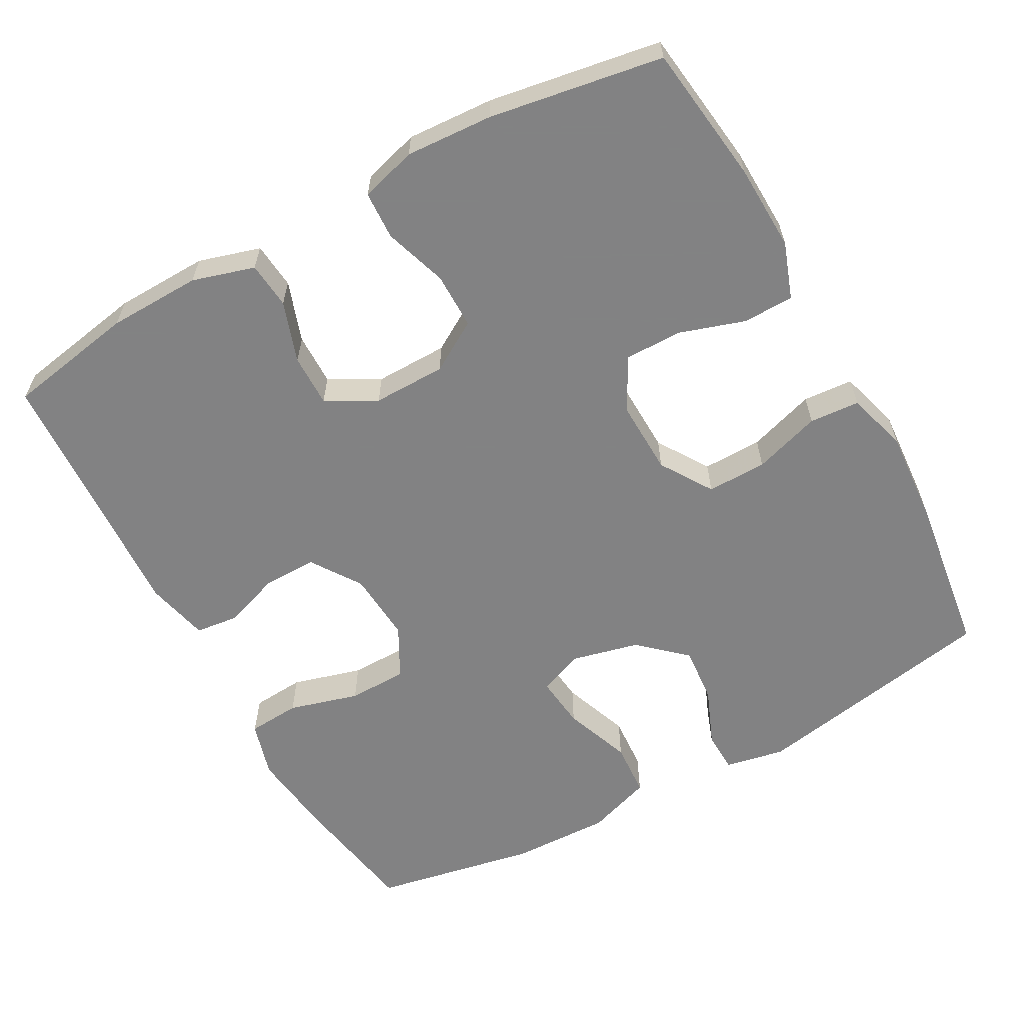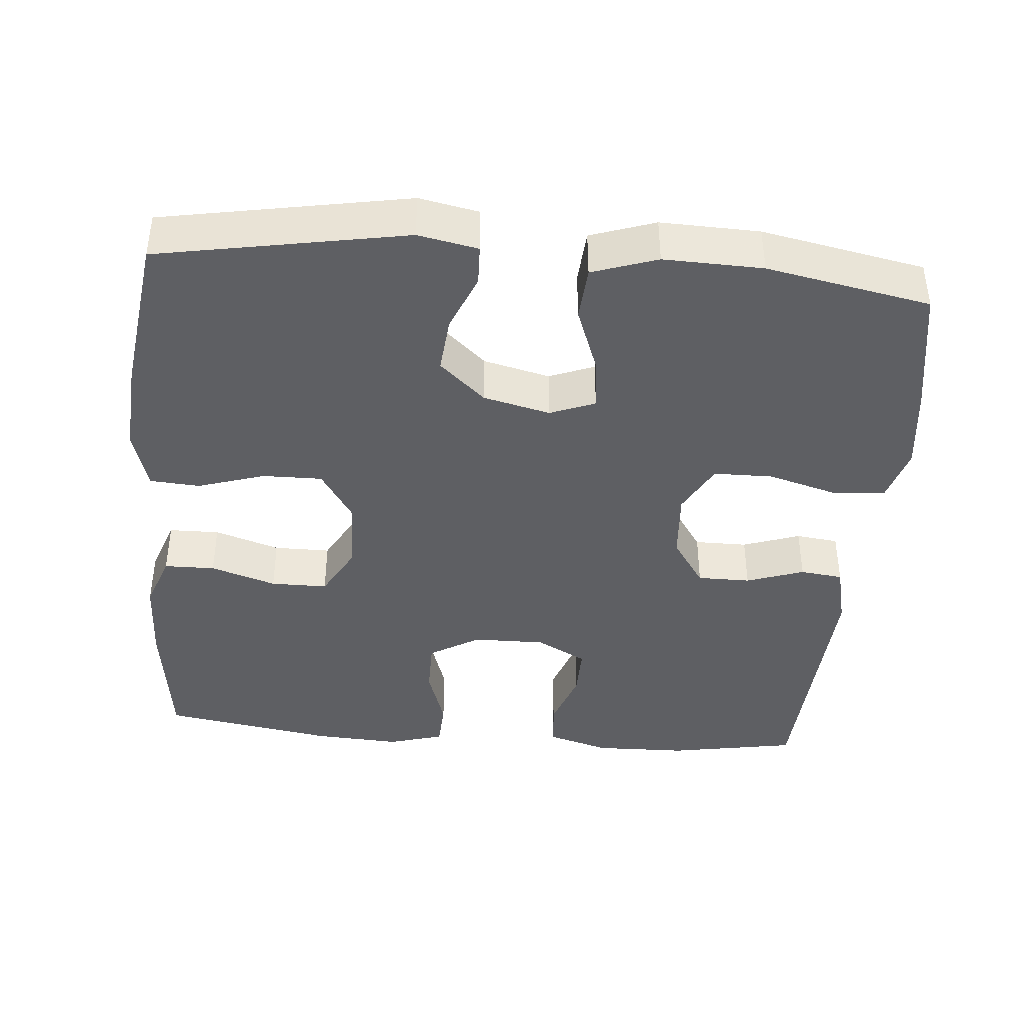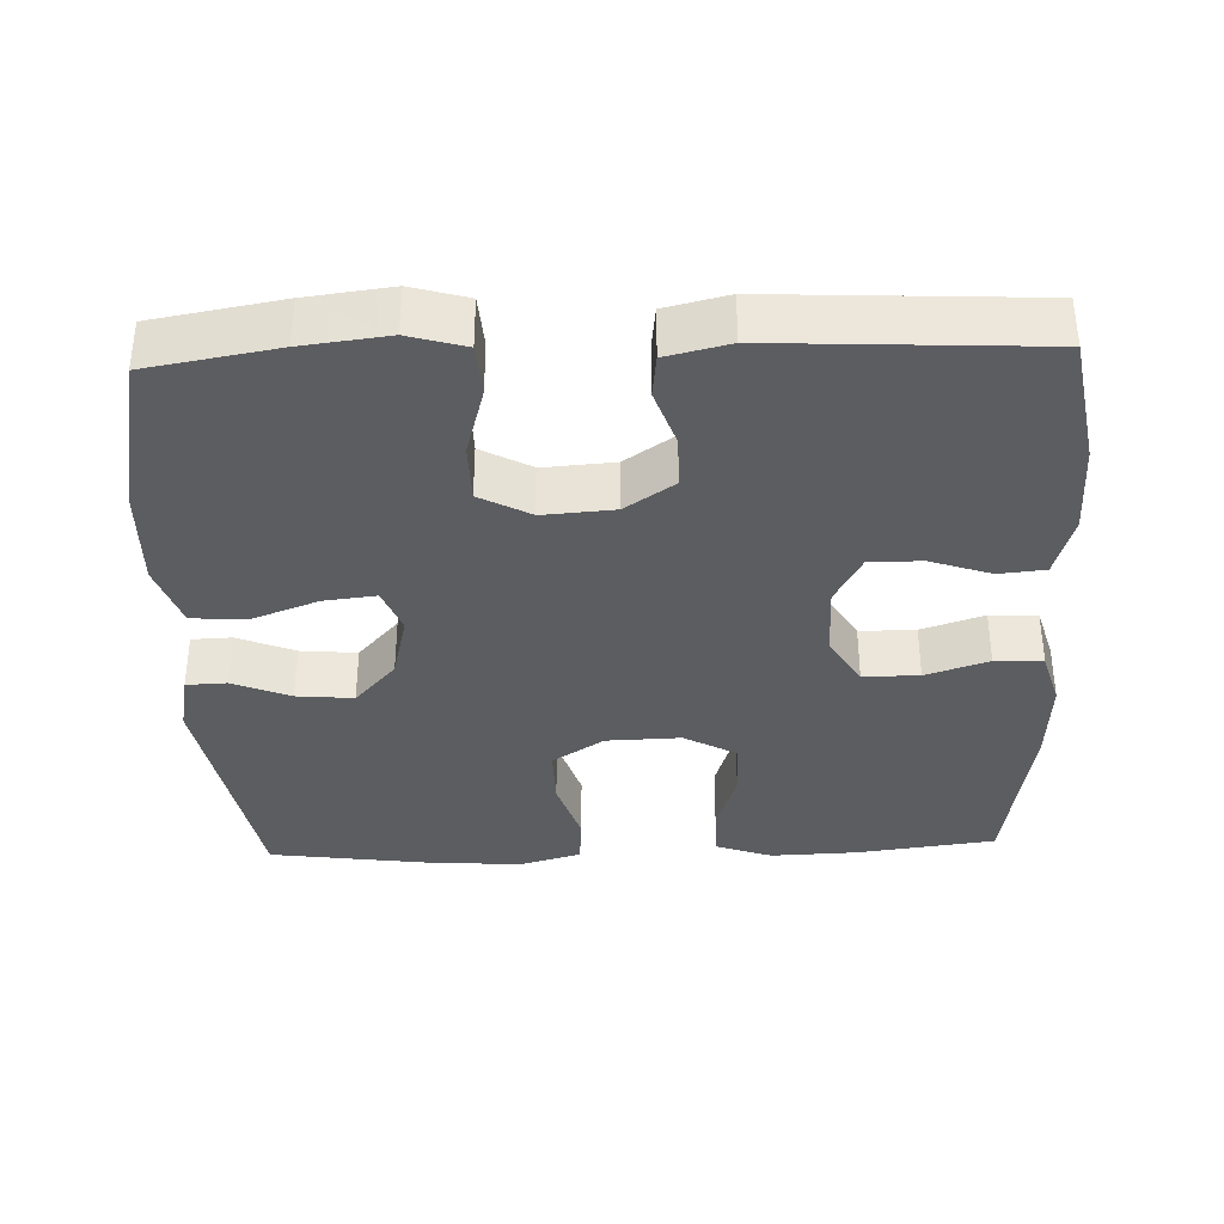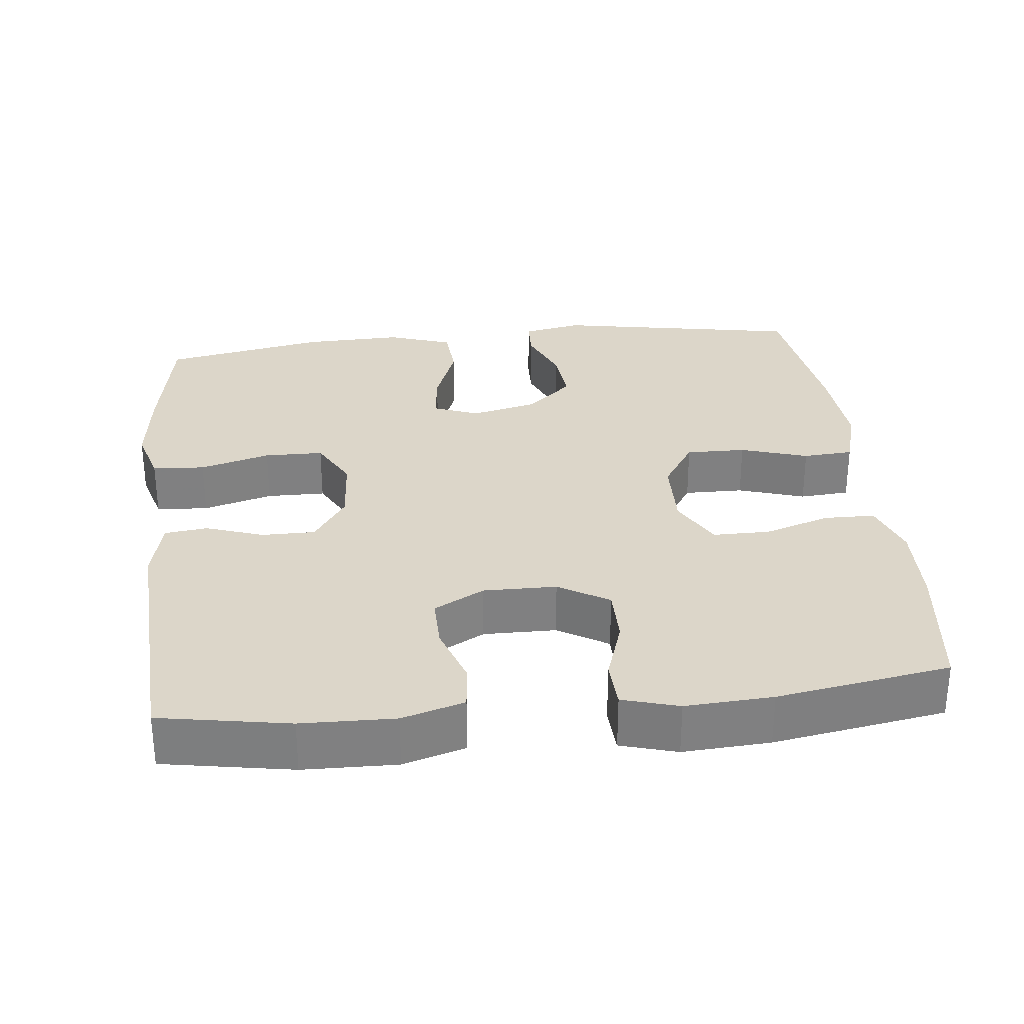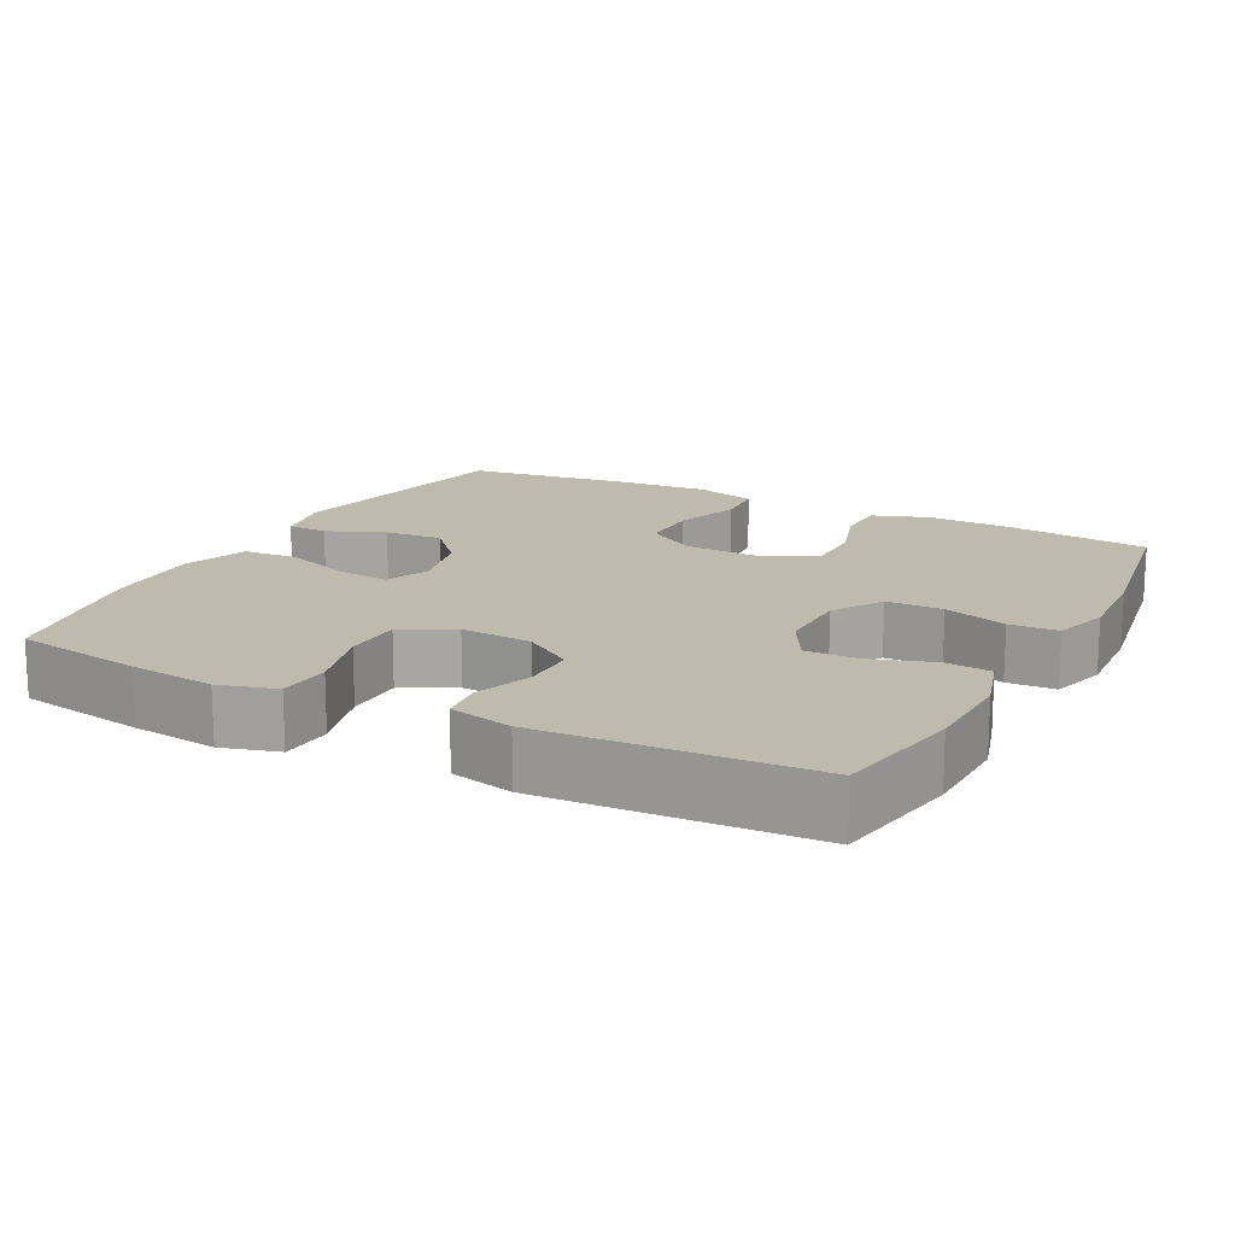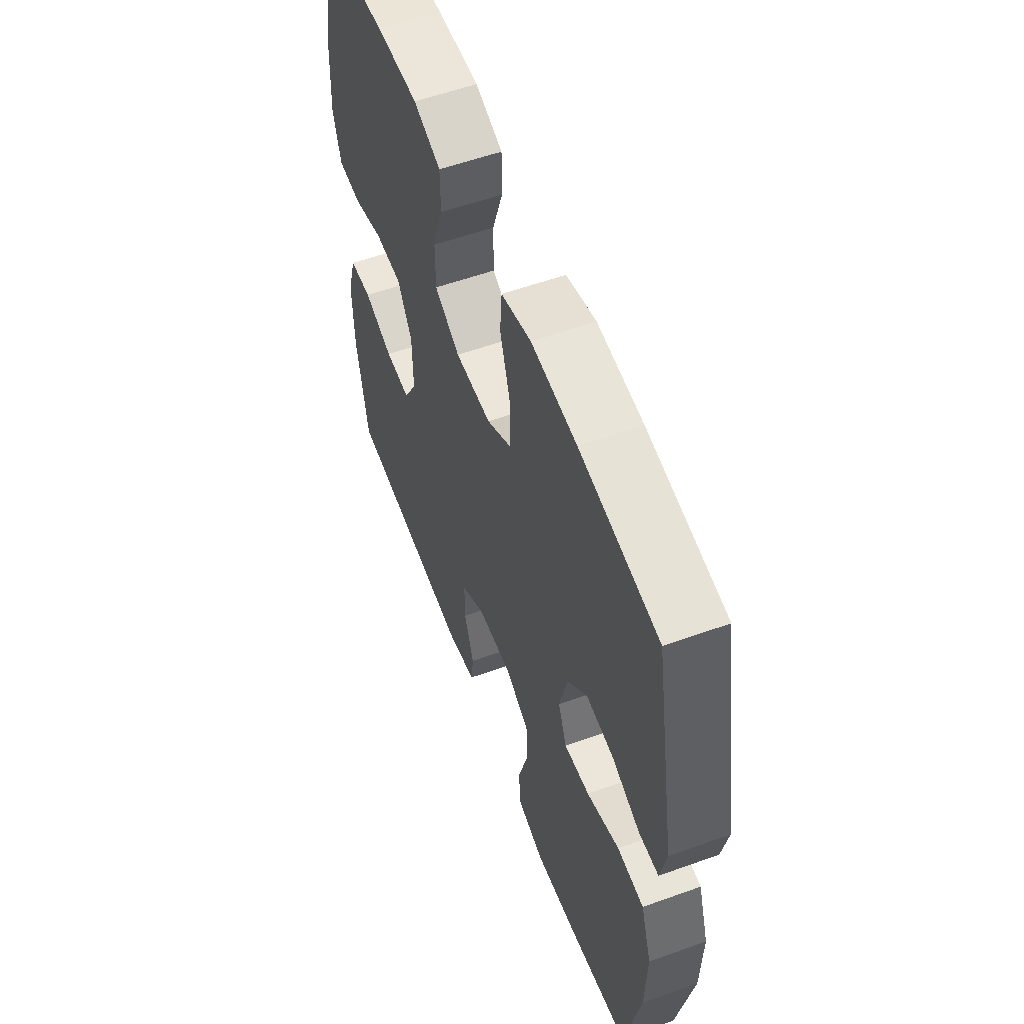
<metadata>
{"format":"obj","ext":"obj","renderer":"f3d","projection":"perspective","resolution":1024,"background":"white","views":[{"elev":-60.9,"azim":-61.1,"up":"+Y"},{"elev":-40.9,"azim":85.1,"up":"+Y"},{"elev":-36.3,"azim":-177.9,"up":"+Y"},{"elev":30.2,"azim":-96.2,"up":"+Y"},{"elev":15.7,"azim":-152.4,"up":"+Y"},{"elev":57.1,"azim":69.5,"up":"+Z"}]}
</metadata>
<code>
v 0.5 0.07 0.5
v 0.561 0.07 0.165
v 0.545 0.07 0.084
v 0.49 0.07 0.082
v 0.412 0.07 0.114
v 0.335 0.07 0.121
v 0.279 0.07 0.059
v 0.257 0.07 -0.032
v 0.281 0.07 -0.093
v 0.352 0.07 -0.085
v 0.443 0.07 -0.051
v 0.517 0.07 -0.056
v 0.547 0.07 -0.144
v 0.543 0.07 -0.278
v 0.5 0.07 -0.5
v 0.325 0.07 -0.53
v 0.209 0.07 -0.544
v 0.133 0.07 -0.522
v 0.128 0.07 -0.451
v 0.155 0.07 -0.356
v 0.154 0.07 -0.276
v 0.085 0.07 -0.239
v -0.011 0.07 -0.246
v -0.078 0.07 -0.291
v -0.078 0.07 -0.363
v -0.051 0.07 -0.441
v -0.058 0.07 -0.499
v -0.143 0.07 -0.519
v -0.5 0.07 -0.5
v -0.531 0.07 -0.325
v -0.534 0.07 -0.199
v -0.509 0.07 -0.115
v -0.446 0.07 -0.109
v -0.364 0.07 -0.137
v -0.293 0.07 -0.138
v -0.256 0.07 -0.07
v -0.257 0.07 0.029
v -0.298 0.07 0.097
v -0.374 0.07 0.097
v -0.459 0.07 0.069
v -0.524 0.07 0.072
v -0.546 0.07 0.148
v -0.539 0.07 0.266
v -0.5 0.07 0.5
v -0.311 0.07 0.524
v -0.194 0.07 0.528
v -0.118 0.07 0.501
v -0.117 0.07 0.432
v -0.146 0.07 0.343
v -0.146 0.07 0.266
v -0.075 0.07 0.227
v 0.026 0.07 0.23
v 0.096 0.07 0.275
v 0.095 0.07 0.356
v 0.066 0.07 0.447
v 0.071 0.07 0.515
v 0.154 0.07 0.539
v 0.281 0.07 0.53
v 0.5 0 0.5
v 0.561 0 0.165
v 0.545 0 0.084
v 0.49 0 0.082
v 0.412 0 0.114
v 0.335 0 0.121
v 0.279 0 0.059
v 0.257 0 -0.032
v 0.281 0 -0.093
v 0.352 0 -0.085
v 0.443 0 -0.051
v 0.517 0 -0.056
v 0.547 0 -0.144
v 0.543 0 -0.278
v 0.5 0 -0.5
v 0.325 0 -0.53
v 0.209 0 -0.544
v 0.133 0 -0.522
v 0.128 0 -0.451
v 0.155 0 -0.356
v 0.154 0 -0.276
v 0.085 0 -0.239
v -0.011 0 -0.246
v -0.078 0 -0.291
v -0.078 0 -0.363
v -0.051 0 -0.441
v -0.058 0 -0.499
v -0.143 0 -0.519
v -0.5 0 -0.5
v -0.531 0 -0.325
v -0.534 0 -0.199
v -0.509 0 -0.115
v -0.446 0 -0.109
v -0.364 0 -0.137
v -0.293 0 -0.138
v -0.256 0 -0.07
v -0.257 0 0.029
v -0.298 0 0.097
v -0.374 0 0.097
v -0.459 0 0.069
v -0.524 0 0.072
v -0.546 0 0.148
v -0.539 0 0.266
v -0.5 0 0.5
v -0.311 0 0.524
v -0.194 0 0.528
v -0.118 0 0.501
v -0.117 0 0.432
v -0.146 0 0.343
v -0.146 0 0.266
v -0.075 0 0.227
v 0.026 0 0.23
v 0.096 0 0.275
v 0.095 0 0.356
v 0.066 0 0.447
v 0.071 0 0.515
v 0.154 0 0.539
v 0.281 0 0.53
f 3 4 5
f 2 3 5
f 1 2 5
f 58 1 5
f 57 58 5
f 56 57 5
f 55 56 5
f 54 55 5
f 53 54 5 6
f 52 53 6 7
f 51 52 7 8
f 50 51 8 9
f 47 48 49
f 46 47 49
f 45 46 49
f 44 45 49
f 43 44 49
f 42 43 49
f 41 42 49
f 40 41 49
f 39 40 49
f 38 39 49 50
f 37 38 50 9
f 32 33 34
f 31 32 34
f 30 31 34
f 29 30 34
f 28 29 34
f 27 28 34
f 26 27 34
f 25 26 34
f 24 25 34 35
f 23 24 35 36
f 18 19 20
f 17 18 20
f 16 17 20
f 15 16 20
f 14 15 20
f 13 14 20
f 12 13 20
f 11 12 20
f 10 11 20
f 9 10 20 21
f 36 37 9
f 23 36 9
f 22 23 9
f 9 21 22
f 63 62 61
f 63 61 60
f 63 60 59
f 63 59 116
f 63 116 115
f 63 115 114
f 63 114 113
f 63 113 112
f 64 63 112 111
f 65 64 111 110
f 66 65 110 109
f 67 66 109 108
f 107 106 105
f 107 105 104
f 107 104 103
f 107 103 102
f 107 102 101
f 107 101 100
f 107 100 99
f 107 99 98
f 107 98 97
f 108 107 97 96
f 67 108 96 95
f 92 91 90
f 92 90 89
f 92 89 88
f 92 88 87
f 92 87 86
f 92 86 85
f 92 85 84
f 92 84 83
f 93 92 83 82
f 94 93 82 81
f 78 77 76
f 78 76 75
f 78 75 74
f 78 74 73
f 78 73 72
f 78 72 71
f 78 71 70
f 78 70 69
f 78 69 68
f 79 78 68 67
f 67 95 94
f 67 94 81
f 67 81 80
f 80 79 67
f 1 59 60 2
f 2 60 61 3
f 3 61 62 4
f 4 62 63 5
f 5 63 64 6
f 6 64 65 7
f 7 65 66 8
f 8 66 67 9
f 9 67 68 10
f 10 68 69 11
f 11 69 70 12
f 12 70 71 13
f 13 71 72 14
f 14 72 73 15
f 15 73 74 16
f 16 74 75 17
f 17 75 76 18
f 18 76 77 19
f 19 77 78 20
f 20 78 79 21
f 21 79 80 22
f 22 80 81 23
f 23 81 82 24
f 24 82 83 25
f 25 83 84 26
f 26 84 85 27
f 27 85 86 28
f 28 86 87 29
f 29 87 88 30
f 30 88 89 31
f 31 89 90 32
f 32 90 91 33
f 33 91 92 34
f 34 92 93 35
f 35 93 94 36
f 36 94 95 37
f 37 95 96 38
f 38 96 97 39
f 39 97 98 40
f 40 98 99 41
f 41 99 100 42
f 42 100 101 43
f 43 101 102 44
f 44 102 103 45
f 45 103 104 46
f 46 104 105 47
f 47 105 106 48
f 48 106 107 49
f 49 107 108 50
f 50 108 109 51
f 51 109 110 52
f 52 110 111 53
f 53 111 112 54
f 54 112 113 55
f 55 113 114 56
f 56 114 115 57
f 57 115 116 58
f 58 116 59 1

</code>
